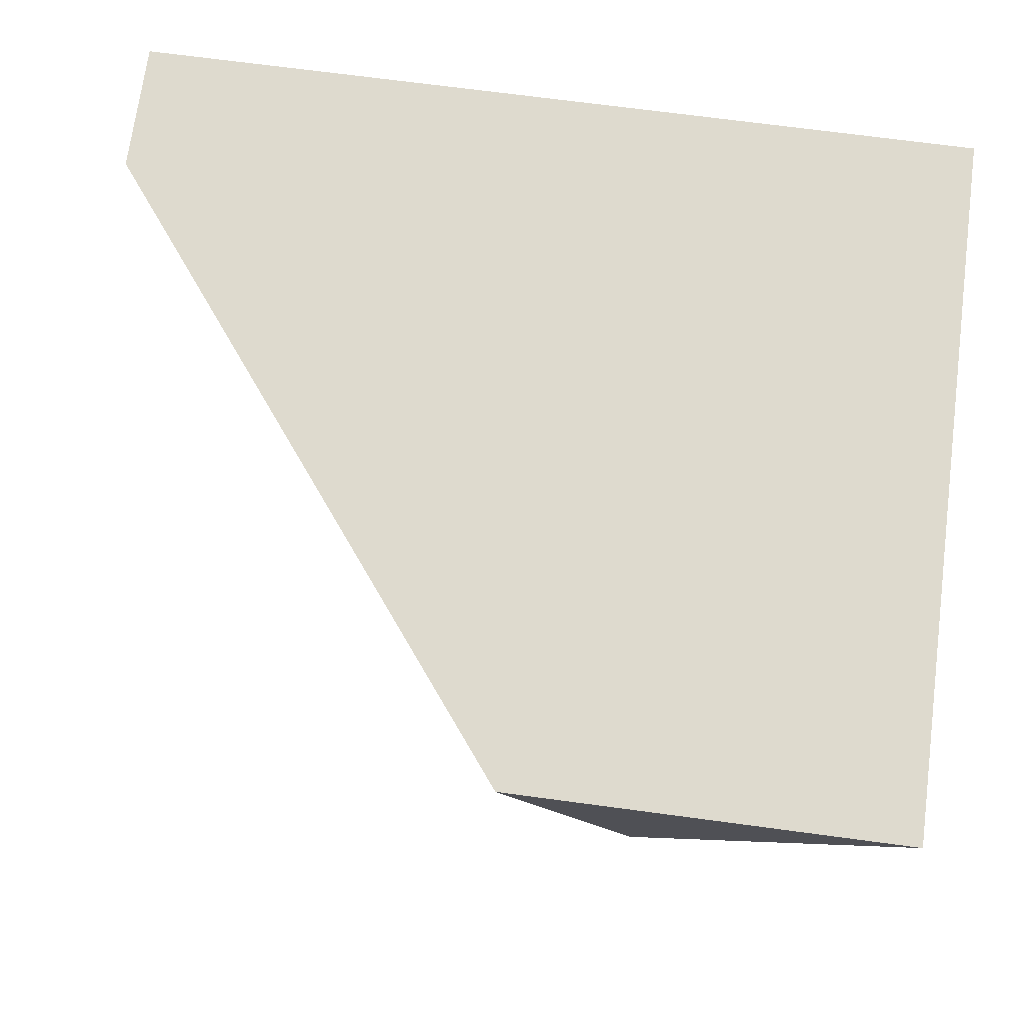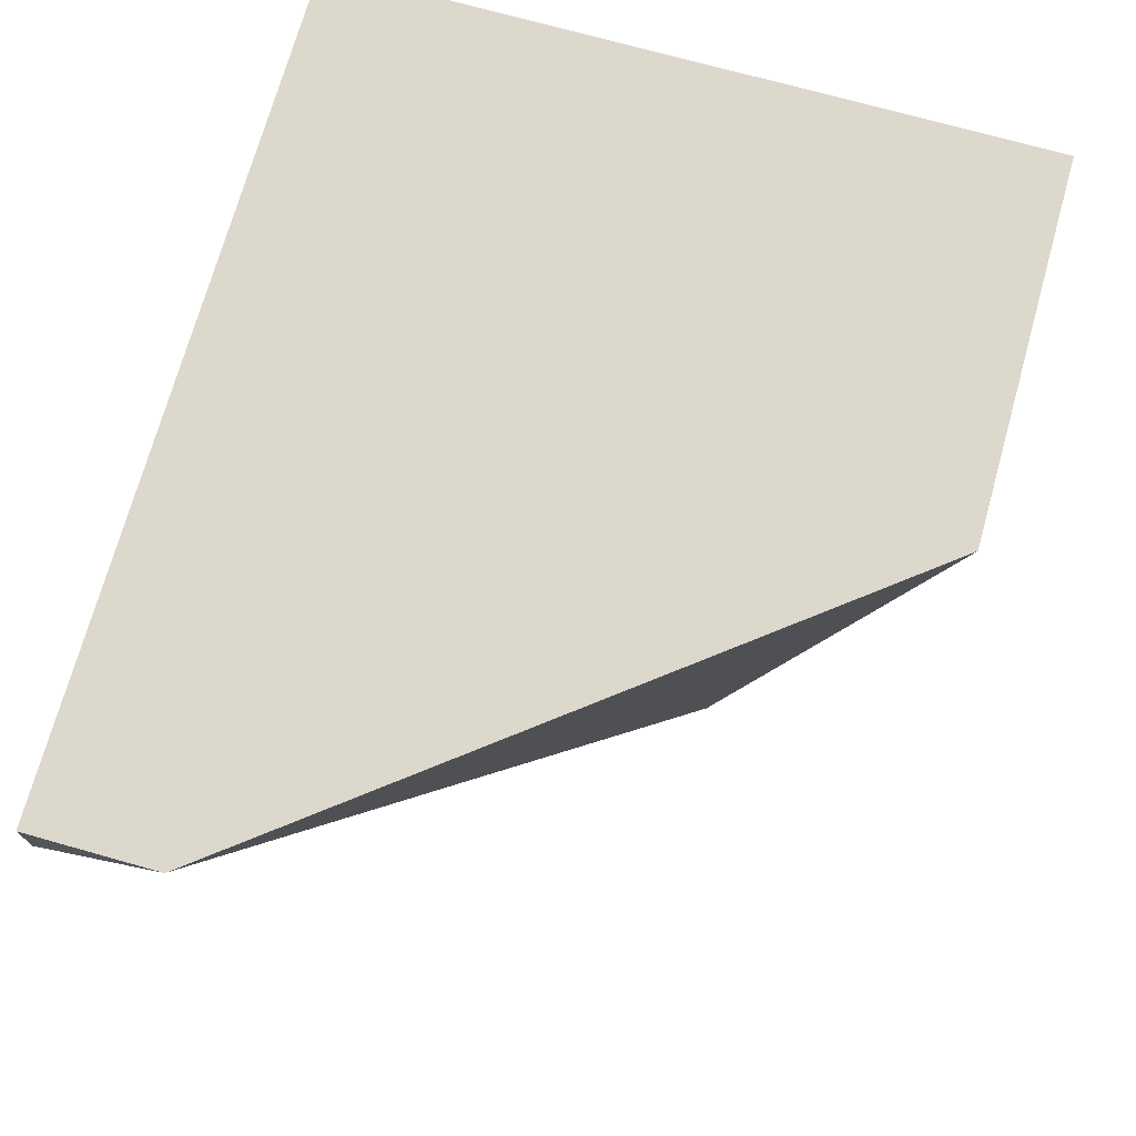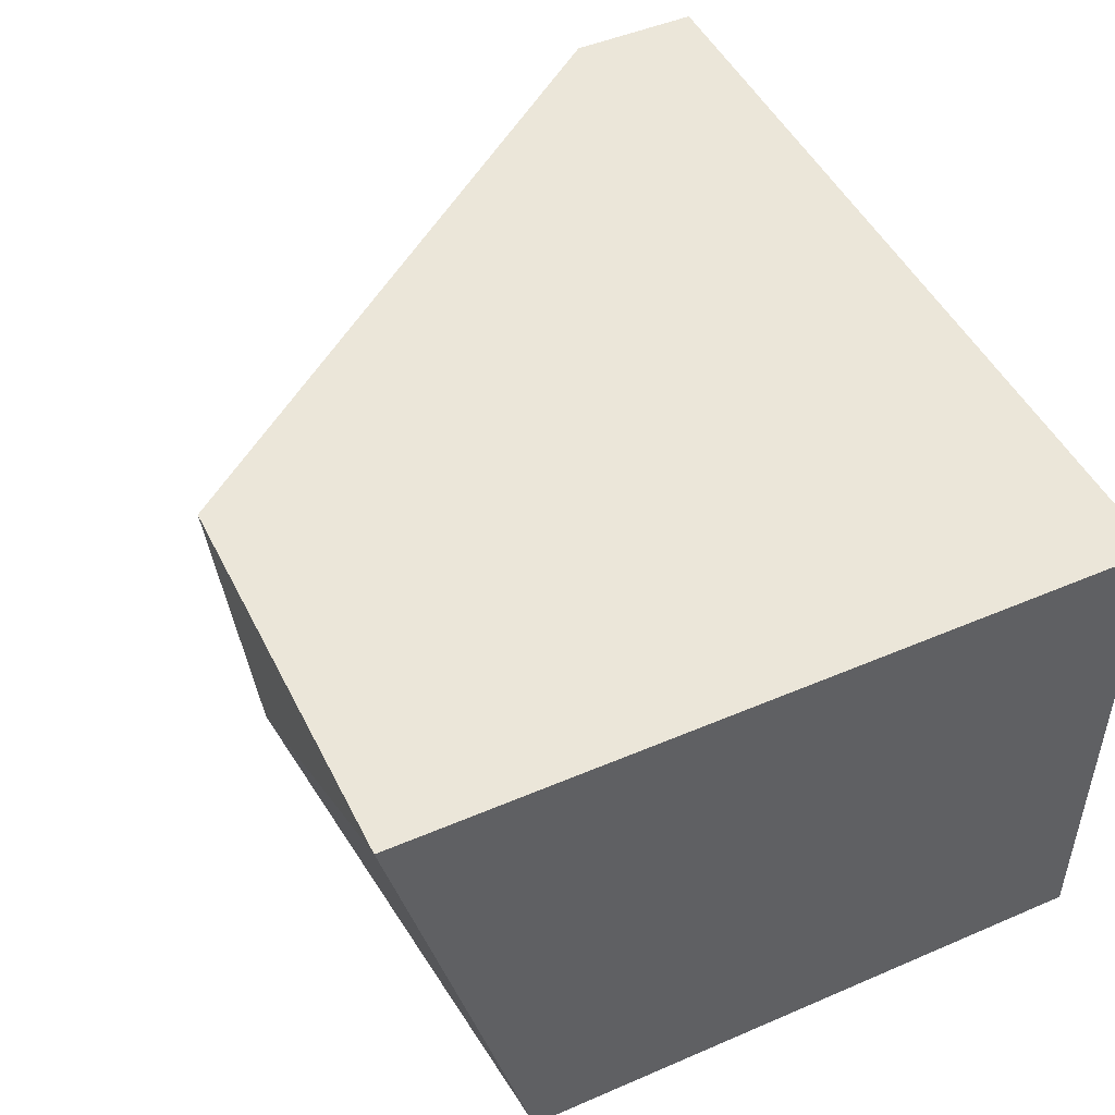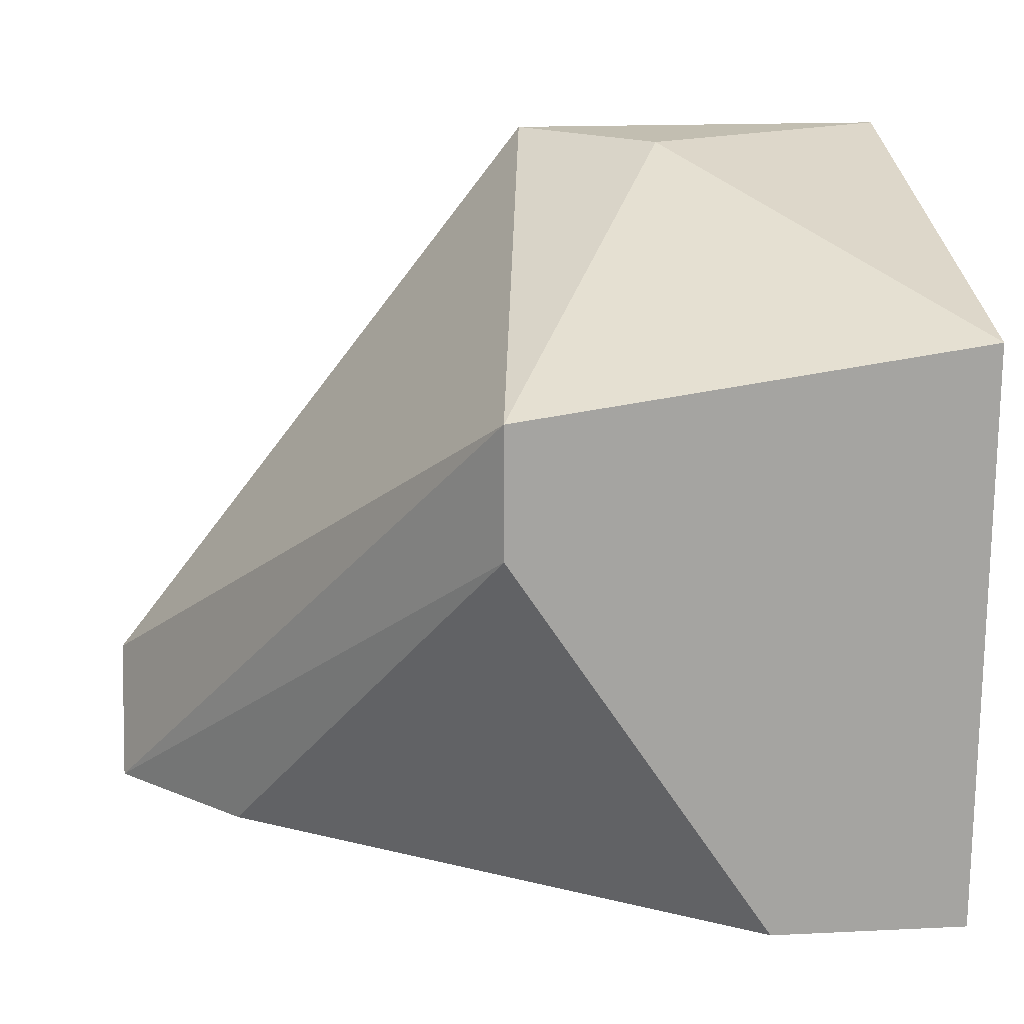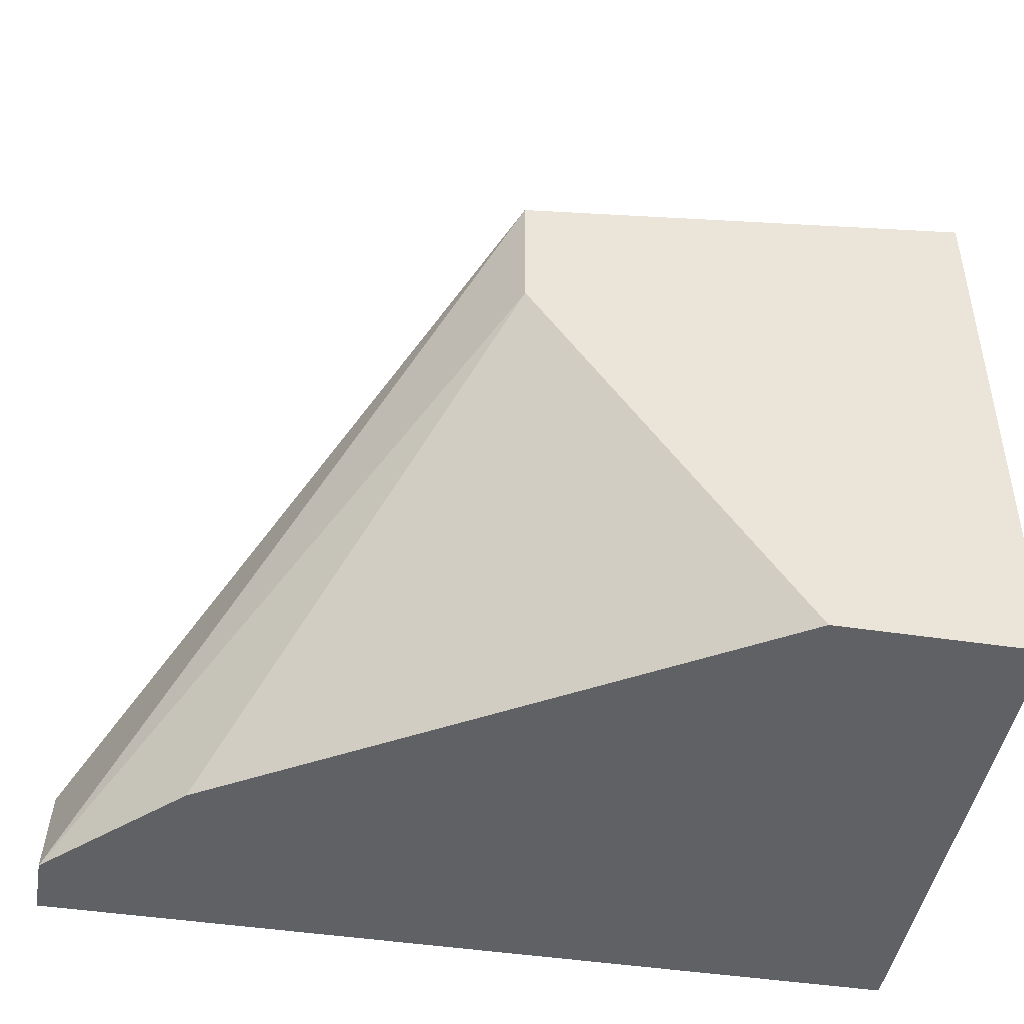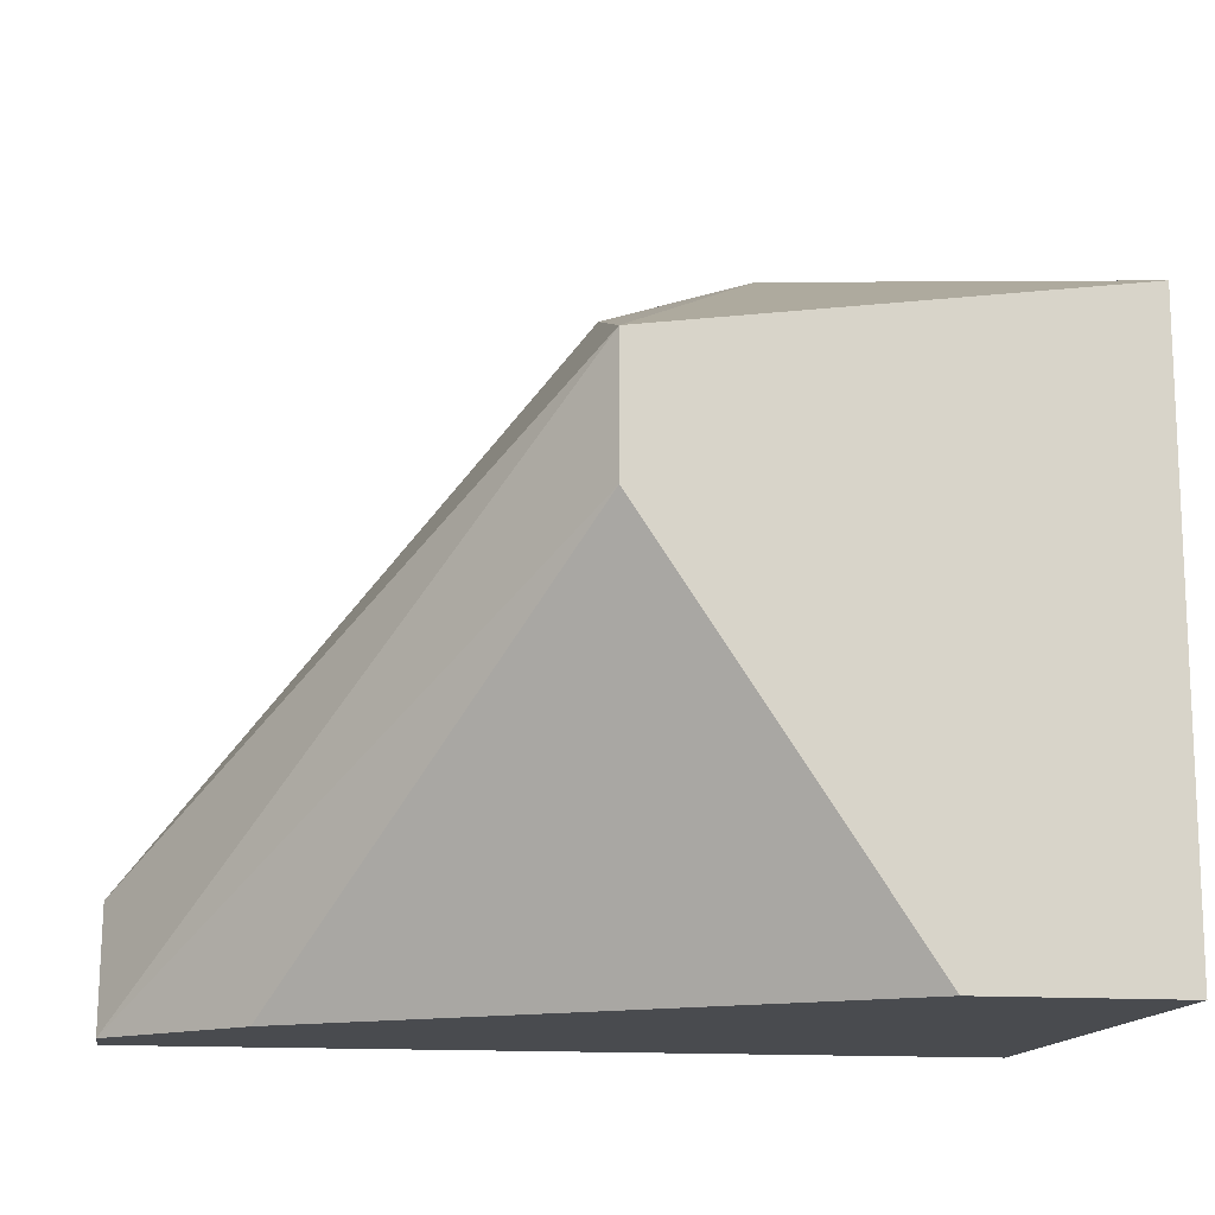
<metadata>
{"format":"obj","ext":"obj","renderer":"f3d","projection":"perspective","resolution":1024,"background":"white","views":[{"elev":71.1,"azim":-172.4,"up":"+Z"},{"elev":72.7,"azim":105.7,"up":"+Z"},{"elev":48.1,"azim":-115.7,"up":"+Z"},{"elev":17.1,"azim":174.5,"up":"+Y"},{"elev":-45.5,"azim":170.1,"up":"+Y"},{"elev":-14.2,"azim":170.9,"up":"+Y"}]}
</metadata>
<code>
v -0.01448 -0.001067 -0.001938
v -0.01448 0.001415 -0.001938
v -0.01944 -0.008514 -0.001938
v -0.007026 -0.008514 0.007993
v -0.007026 -0.008514 0.006752
v -0.007026 -0.00603 0.007993
v -0.01571 0.005142 0.007993
v -0.009509 -0.008514 0.004267
v -0.01819 0.005142 0.005509
v -0.02316 -0.008514 0.007993
v -0.02316 -0.008514 -0.001938
v -0.02316 0.002658 -0.001938
v -0.02316 0.005142 0.007993
f 10 5 4
f 6 7 10
f 7 6 2
f 3 12 2
f 10 7 13
f 12 10 13
f 10 3 5
f 2 6 5
f 3 10 11
f 12 3 11
f 10 12 11
f 3 2 1
f 2 5 1
f 7 2 9
f 2 12 9
f 13 7 9
f 12 13 9
f 5 3 8
f 3 1 8
f 1 5 8
f 6 10 4
f 5 6 4

</code>
